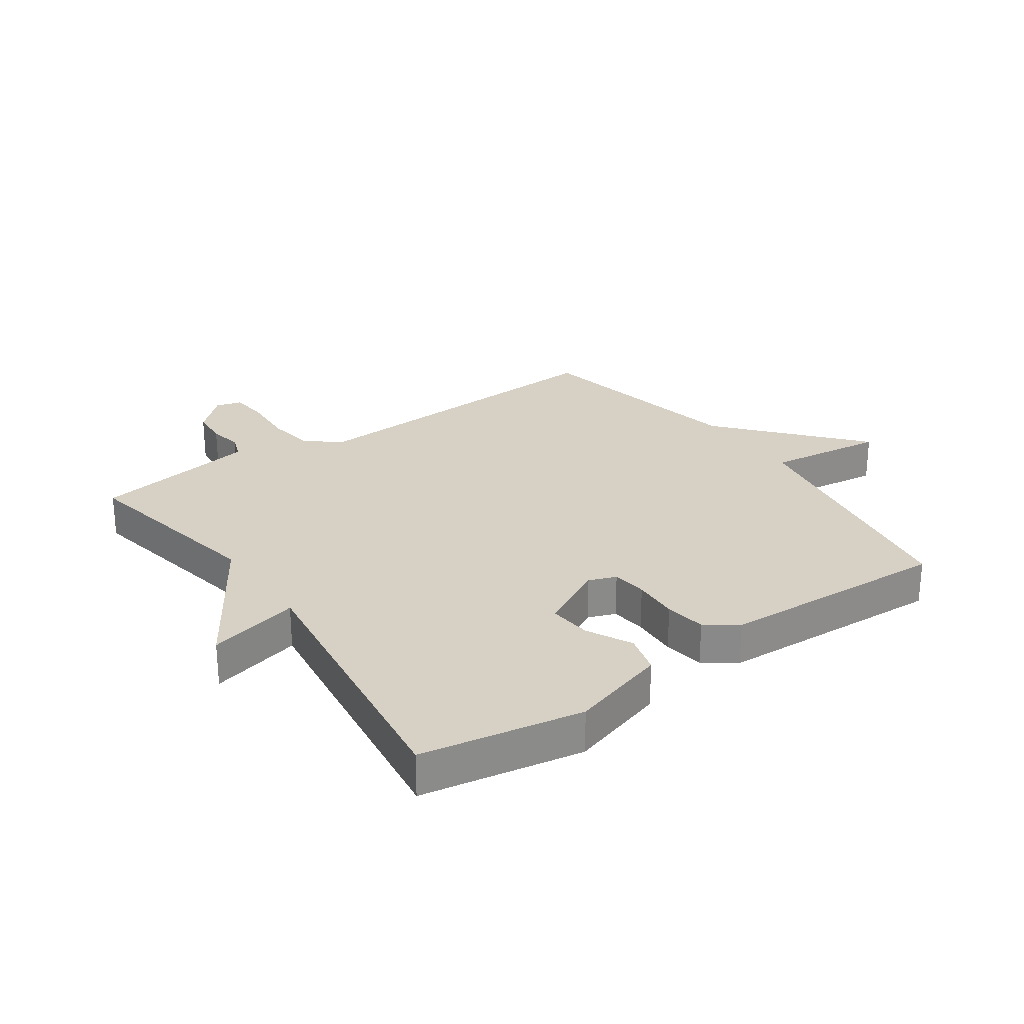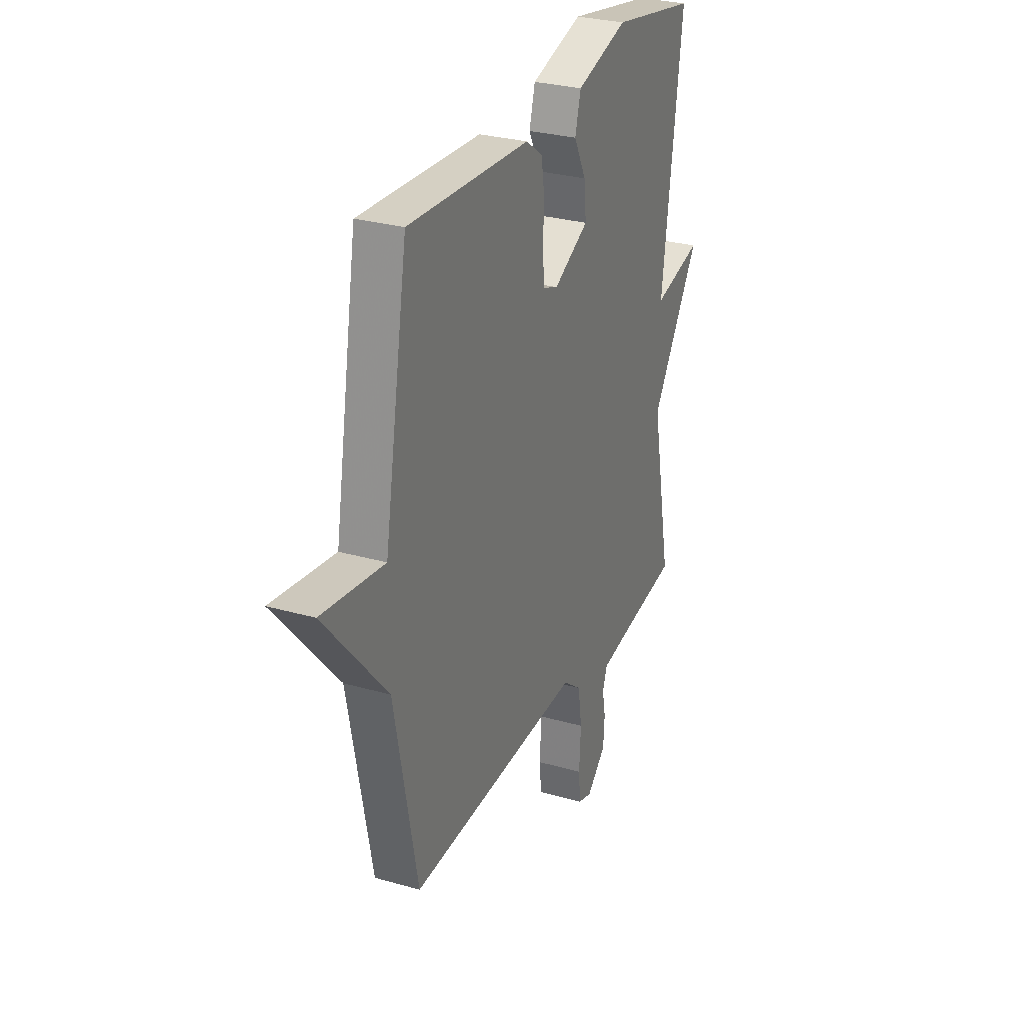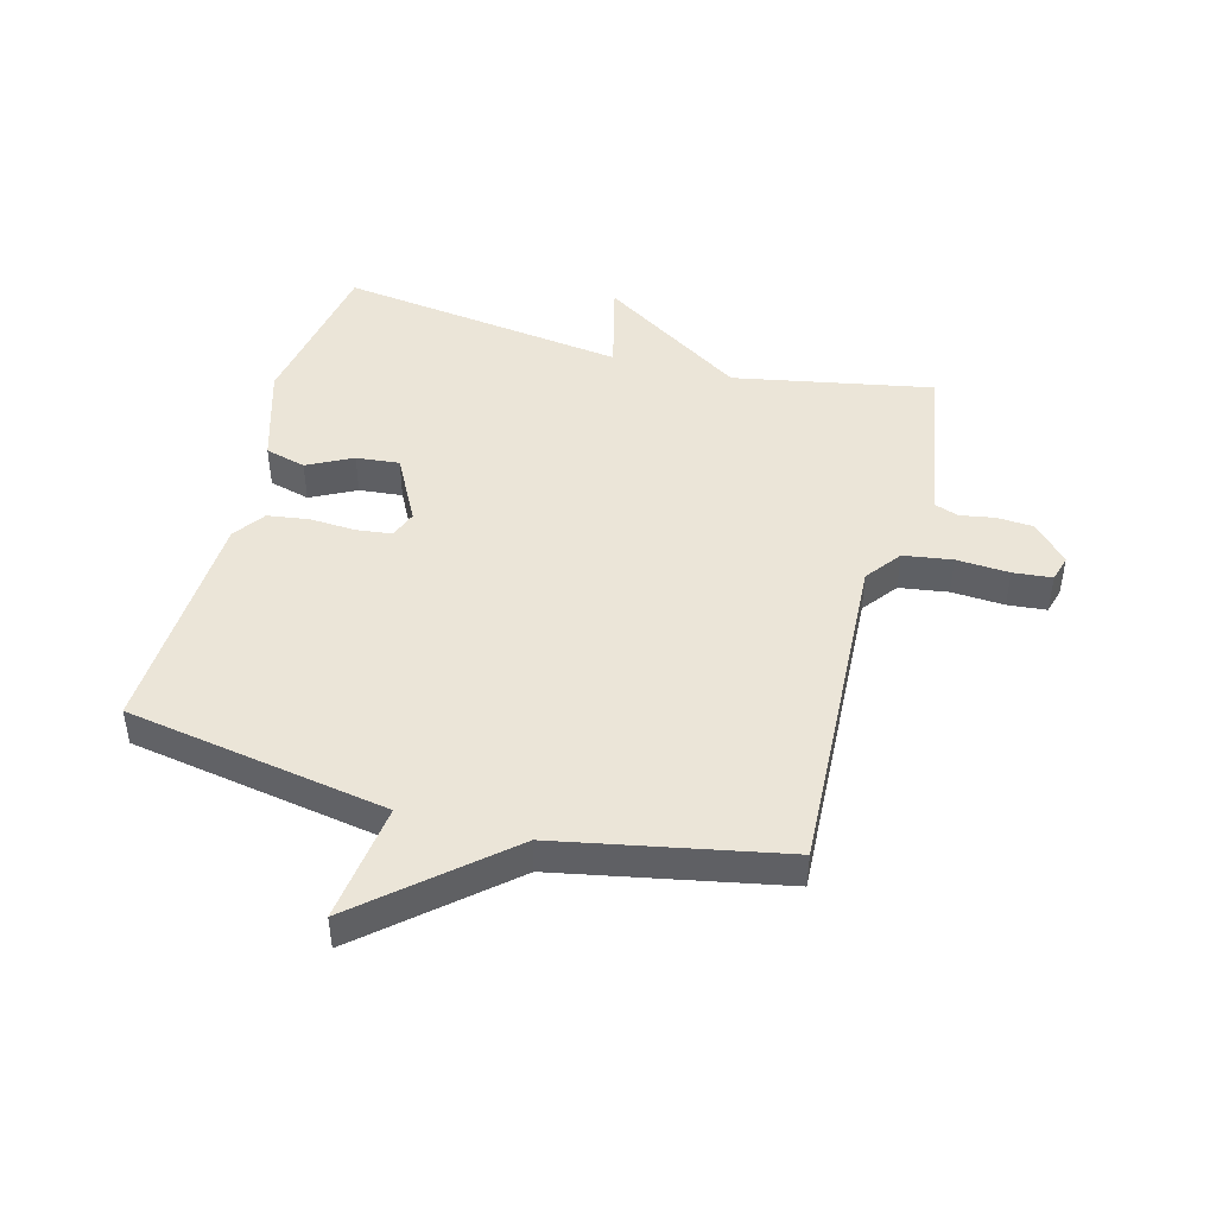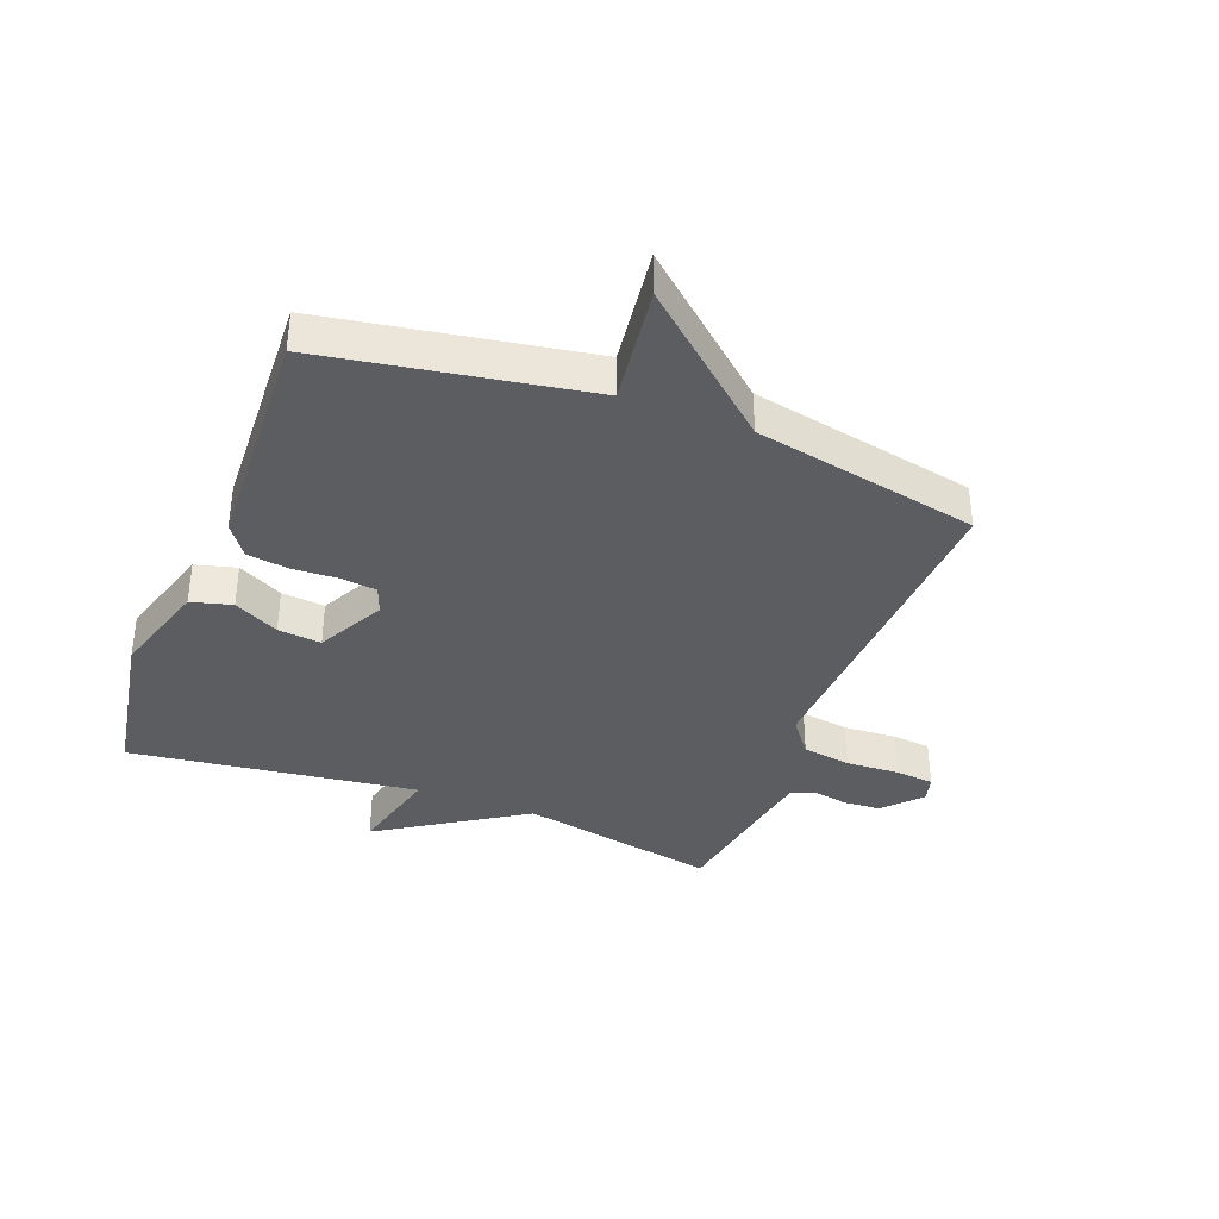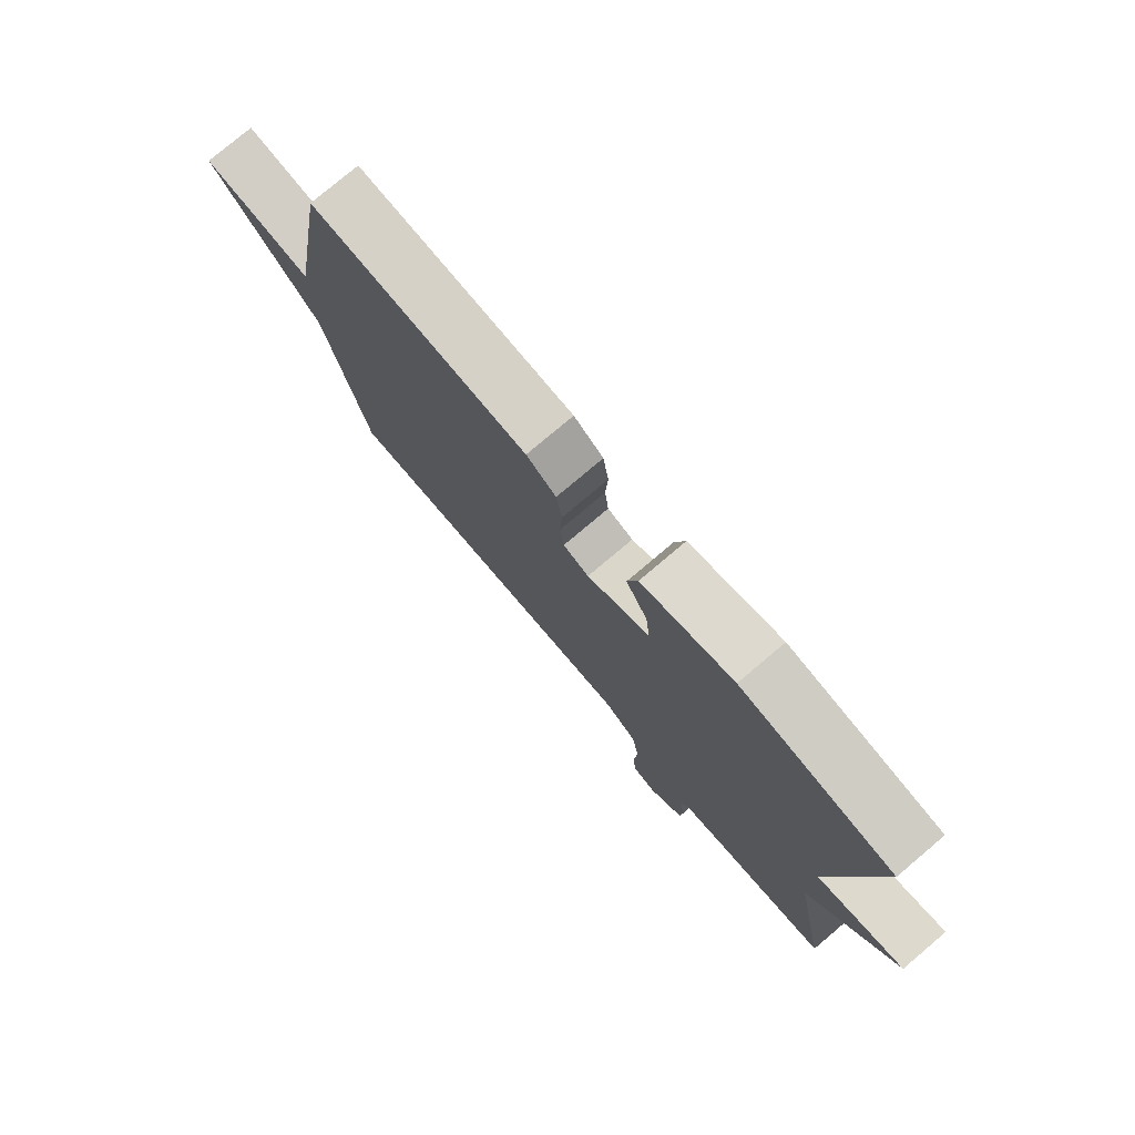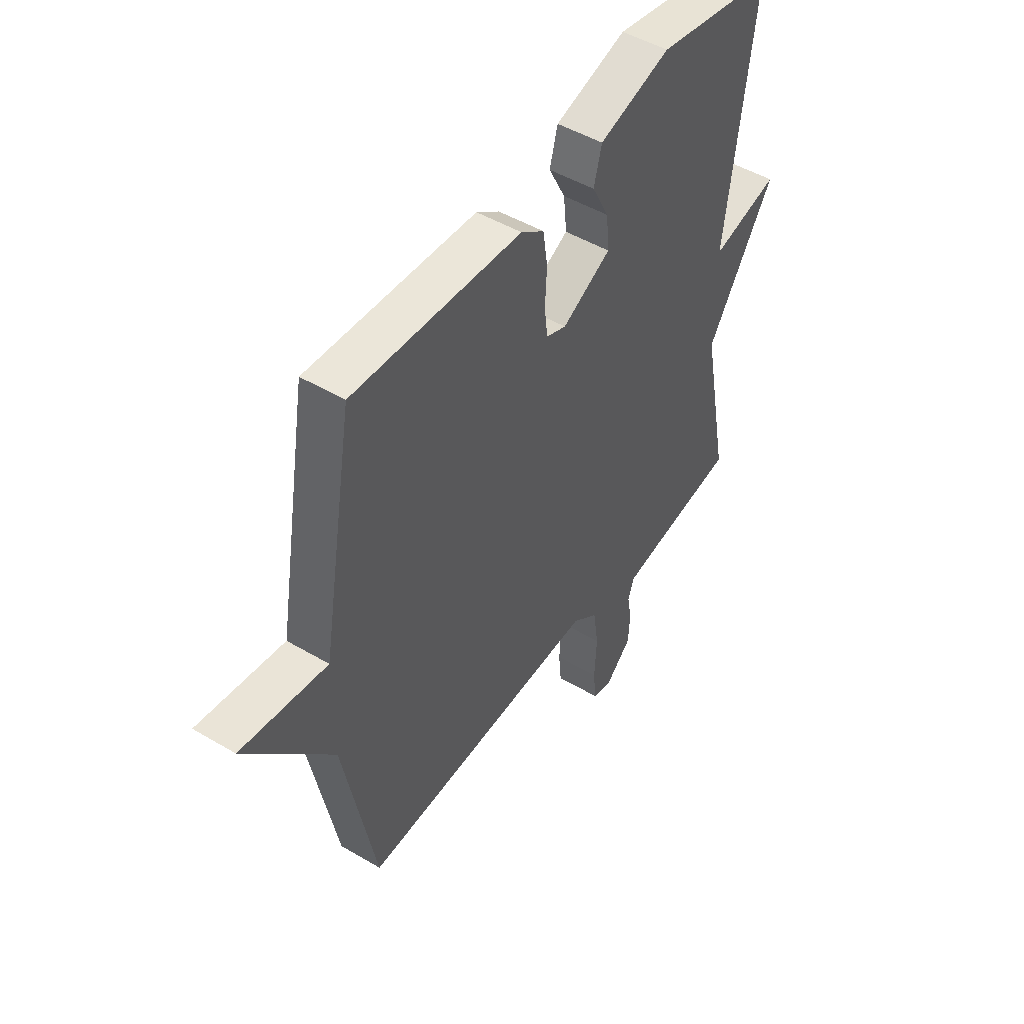
<metadata>
{"format":"obj","ext":"obj","renderer":"f3d","projection":"perspective","resolution":1024,"background":"white","views":[{"elev":26.7,"azim":-34.9,"up":"+Y"},{"elev":28.5,"azim":113.3,"up":"+Z"},{"elev":45.9,"azim":105.1,"up":"+Y"},{"elev":-37.2,"azim":69.0,"up":"+Y"},{"elev":77.7,"azim":-130.2,"up":"+Z"},{"elev":48.3,"azim":123.6,"up":"+Z"}]}
</metadata>
<code>
v -0.5 0.07 0.5
v -0.234 0.07 0.546
v -0.073 0.07 0.497
v -0.055 0.07 0.43
v -0.093 0.07 0.356
v -0.1 0.07 0.285
v 0.01 0.07 0.227
v 0.055 0.07 0.244
v 0.062 0.07 0.302
v 0.058 0.07 0.378
v 0.068 0.07 0.446
v 0.12 0.07 0.483
v 0.5 0.07 0.5
v 0.573 0.07 0.069
v 0.768 0.07 0.094
v 0.573 0.07 -0.131
v 0.5 0.07 -0.5
v -0.043 0.07 -0.472
v -0.101 0.07 -0.516
v -0.113 0.07 -0.596
v -0.108 0.07 -0.683
v -0.114 0.07 -0.747
v -0.157 0.07 -0.759
v -0.217 0.07 -0.703
v -0.221 0.07 -0.642
v -0.211 0.07 -0.586
v -0.225 0.07 -0.546
v -0.303 0.07 -0.532
v -0.5 0.07 -0.5
v -0.437 0.07 -0.173
v -0.589 0.07 0.065
v -0.437 0.07 0.027
v -0.5 0 0.5
v -0.234 0 0.546
v -0.073 0 0.497
v -0.055 0 0.43
v -0.093 0 0.356
v -0.1 0 0.285
v 0.01 0 0.227
v 0.055 0 0.244
v 0.062 0 0.302
v 0.058 0 0.378
v 0.068 0 0.446
v 0.12 0 0.483
v 0.5 0 0.5
v 0.573 0 0.069
v 0.768 0 0.094
v 0.573 0 -0.131
v 0.5 0 -0.5
v -0.043 0 -0.472
v -0.101 0 -0.516
v -0.113 0 -0.596
v -0.108 0 -0.683
v -0.114 0 -0.747
v -0.157 0 -0.759
v -0.217 0 -0.703
v -0.221 0 -0.642
v -0.211 0 -0.586
v -0.225 0 -0.546
v -0.303 0 -0.532
v -0.5 0 -0.5
v -0.437 0 -0.173
v -0.589 0 0.065
v -0.437 0 0.027
f 30 31 32
f 28 29 30
f 27 28 30 32
f 24 25 26
f 23 24 26
f 22 23 26
f 21 22 26
f 20 21 26
f 19 20 26 27
f 32 1 2
f 27 32 2
f 19 27 2
f 18 19 2
f 14 15 16
f 14 16 17
f 13 14 17
f 12 13 17
f 11 12 17
f 10 11 17
f 9 10 17
f 8 9 17
f 7 8 17 18
f 2 3 4 5
f 2 5 6
f 18 2 6
f 6 7 18
f 64 63 62
f 62 61 60
f 64 62 60 59
f 58 57 56
f 58 56 55
f 58 55 54
f 58 54 53
f 58 53 52
f 59 58 52 51
f 34 33 64
f 34 64 59
f 34 59 51
f 34 51 50
f 48 47 46
f 49 48 46
f 49 46 45
f 49 45 44
f 49 44 43
f 49 43 42
f 49 42 41
f 49 41 40
f 50 49 40 39
f 37 36 35 34
f 38 37 34
f 38 34 50
f 50 39 38
f 1 33 34 2
f 2 34 35 3
f 3 35 36 4
f 4 36 37 5
f 5 37 38 6
f 6 38 39 7
f 7 39 40 8
f 8 40 41 9
f 9 41 42 10
f 10 42 43 11
f 11 43 44 12
f 12 44 45 13
f 13 45 46 14
f 14 46 47 15
f 15 47 48 16
f 16 48 49 17
f 17 49 50 18
f 18 50 51 19
f 19 51 52 20
f 20 52 53 21
f 21 53 54 22
f 22 54 55 23
f 23 55 56 24
f 24 56 57 25
f 25 57 58 26
f 26 58 59 27
f 27 59 60 28
f 28 60 61 29
f 29 61 62 30
f 30 62 63 31
f 31 63 64 32
f 32 64 33 1

</code>
